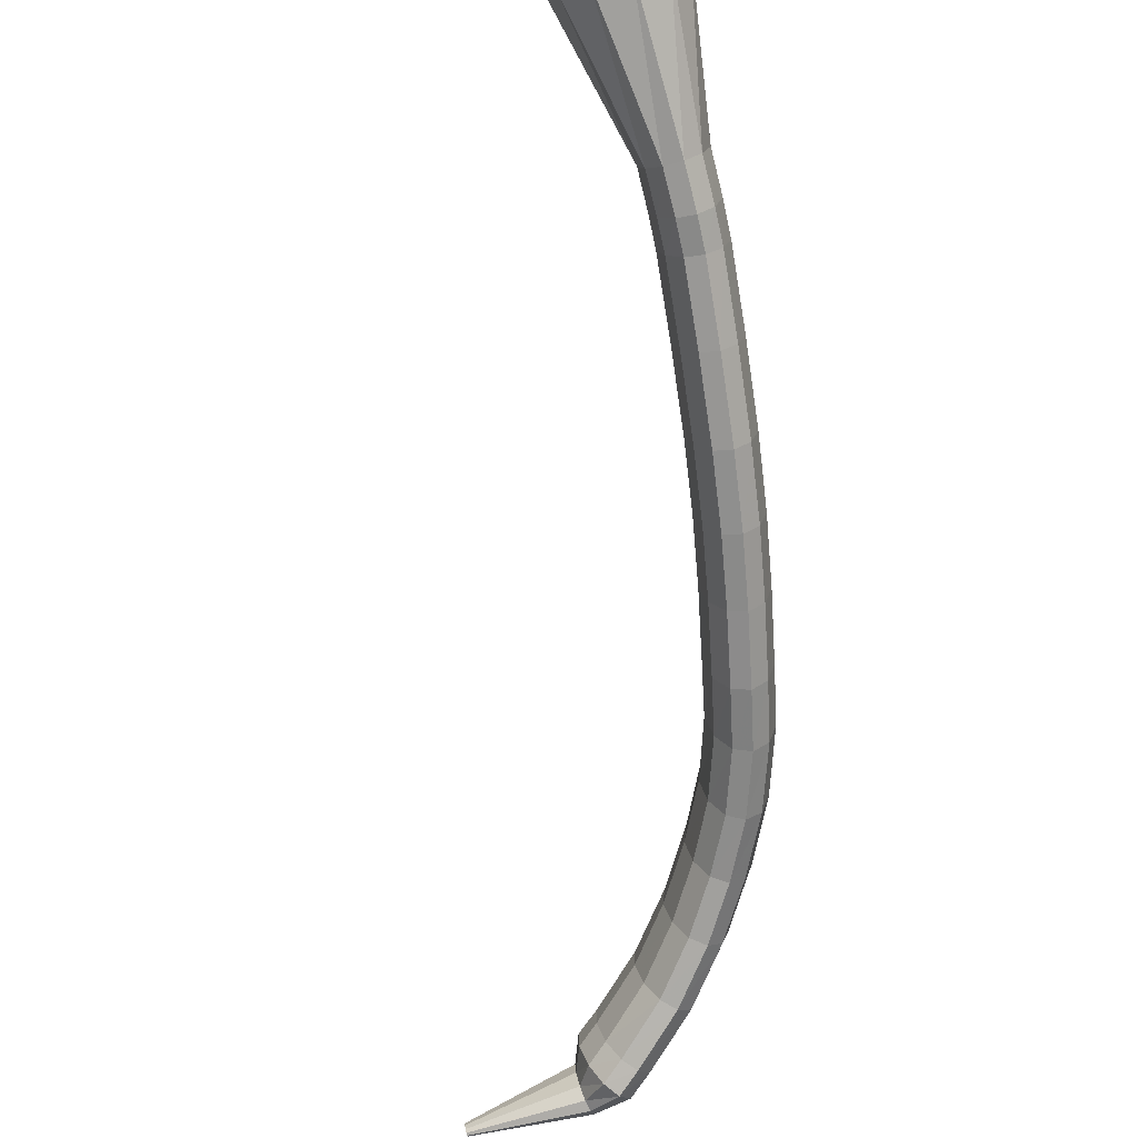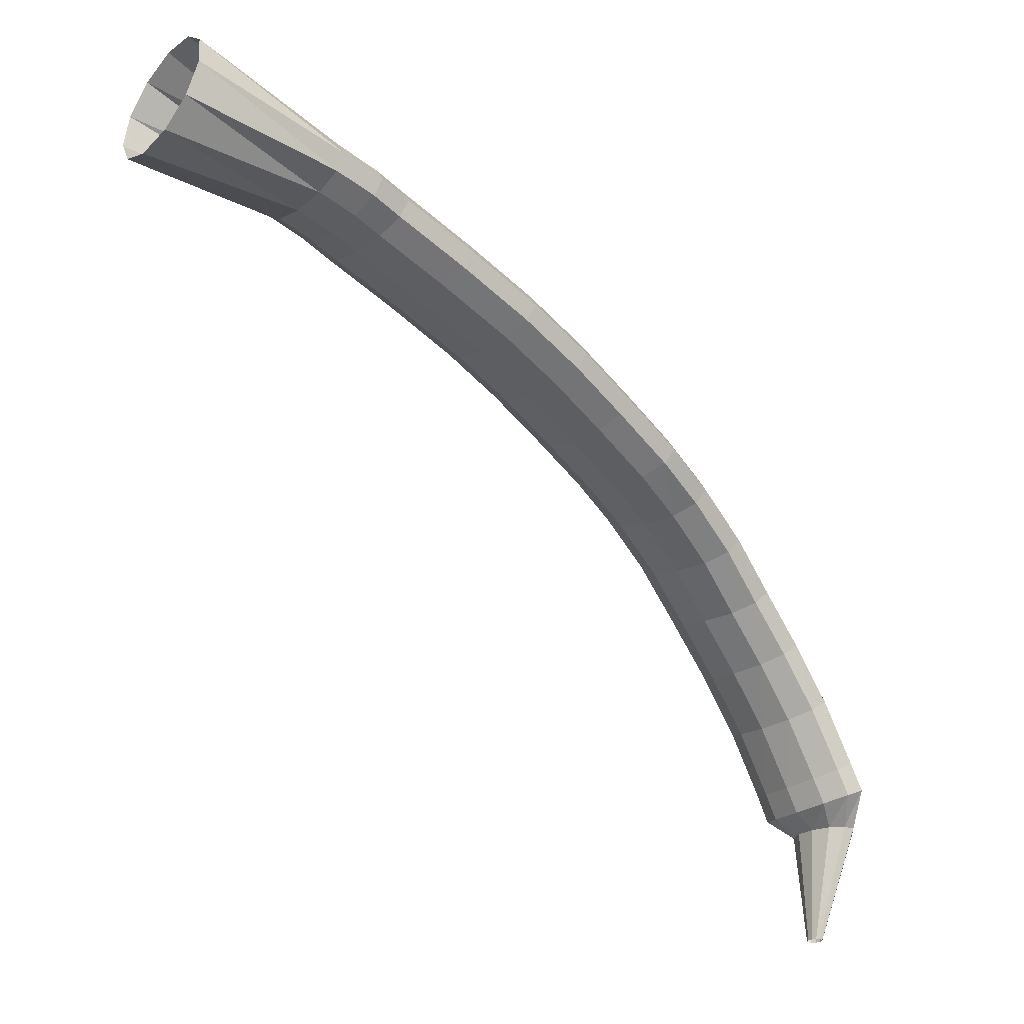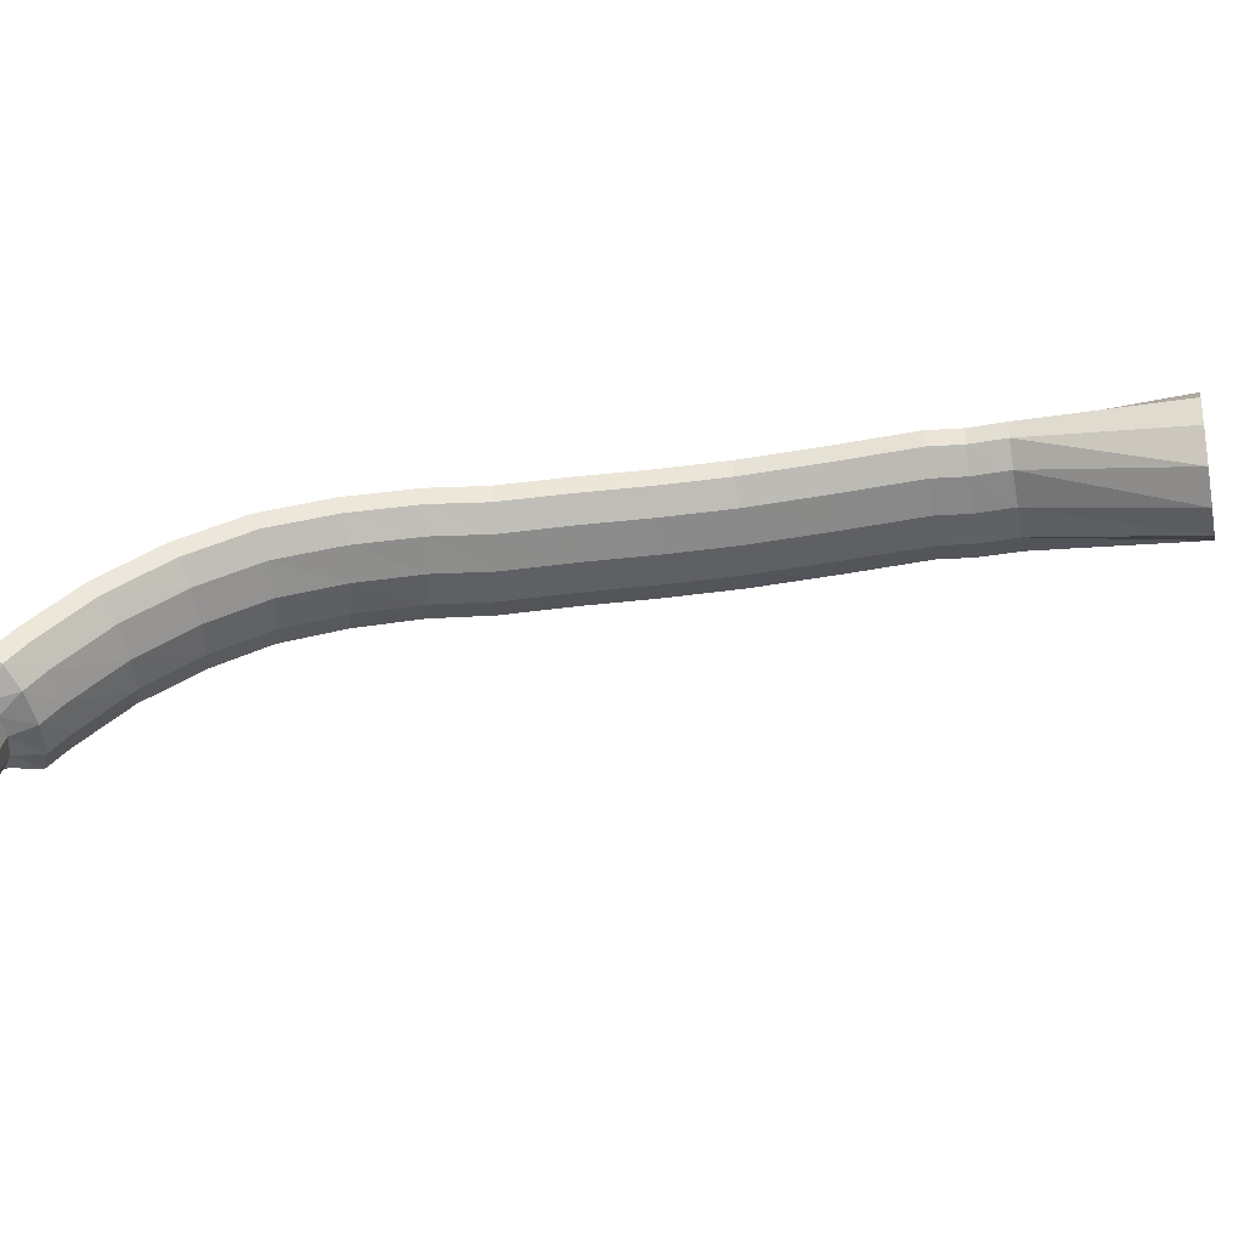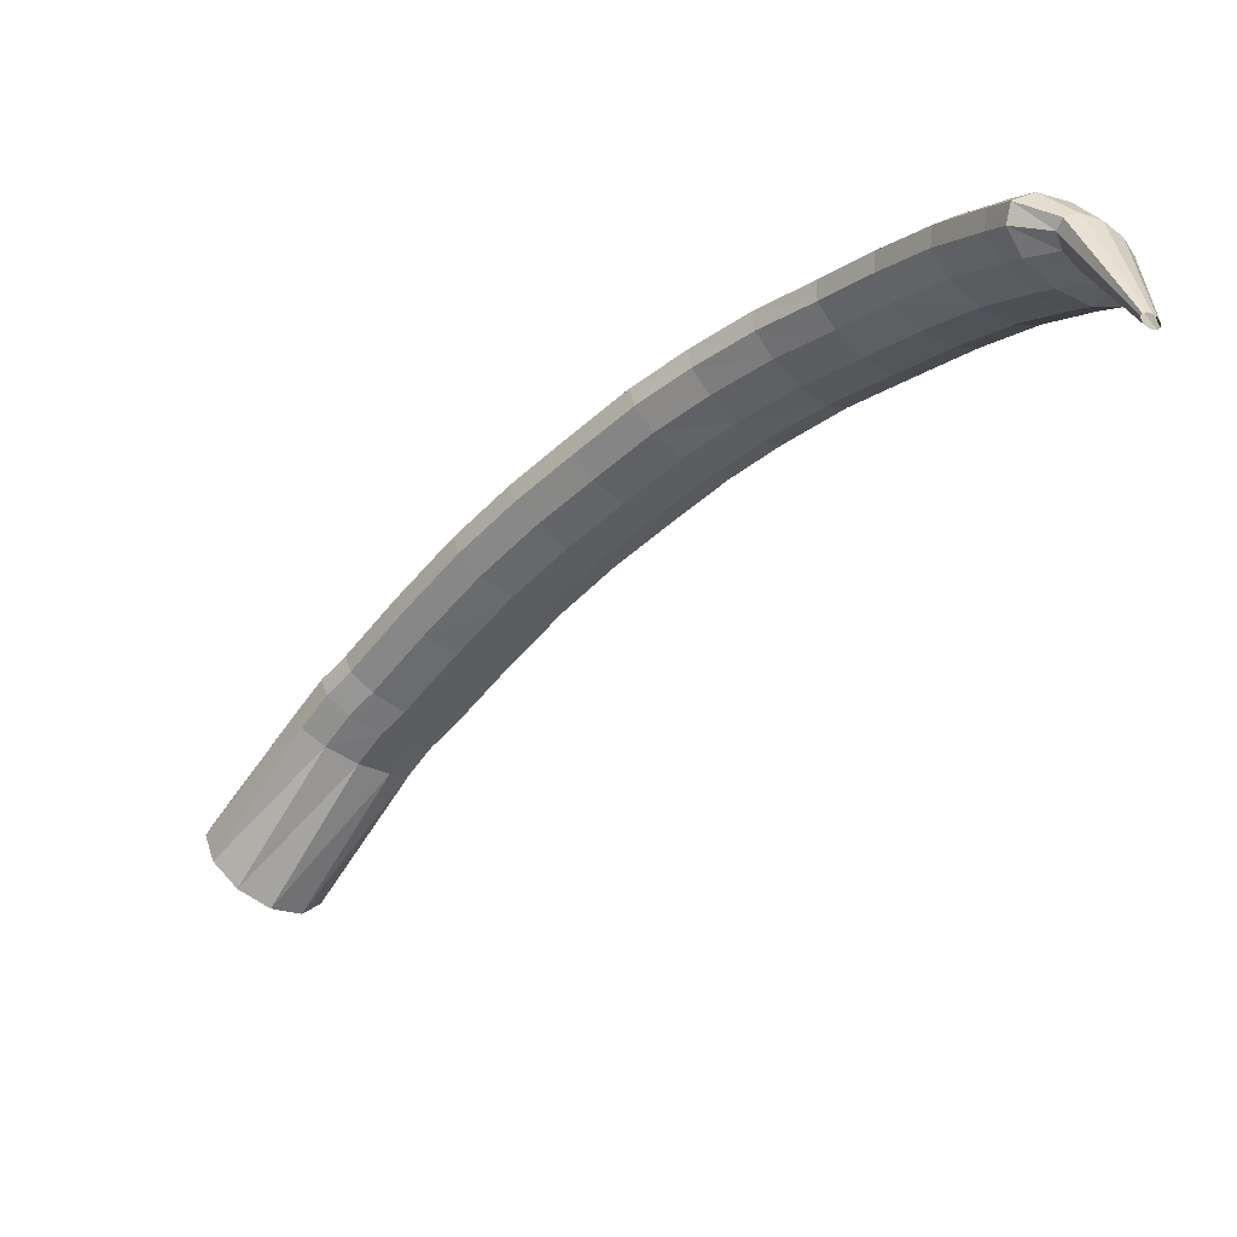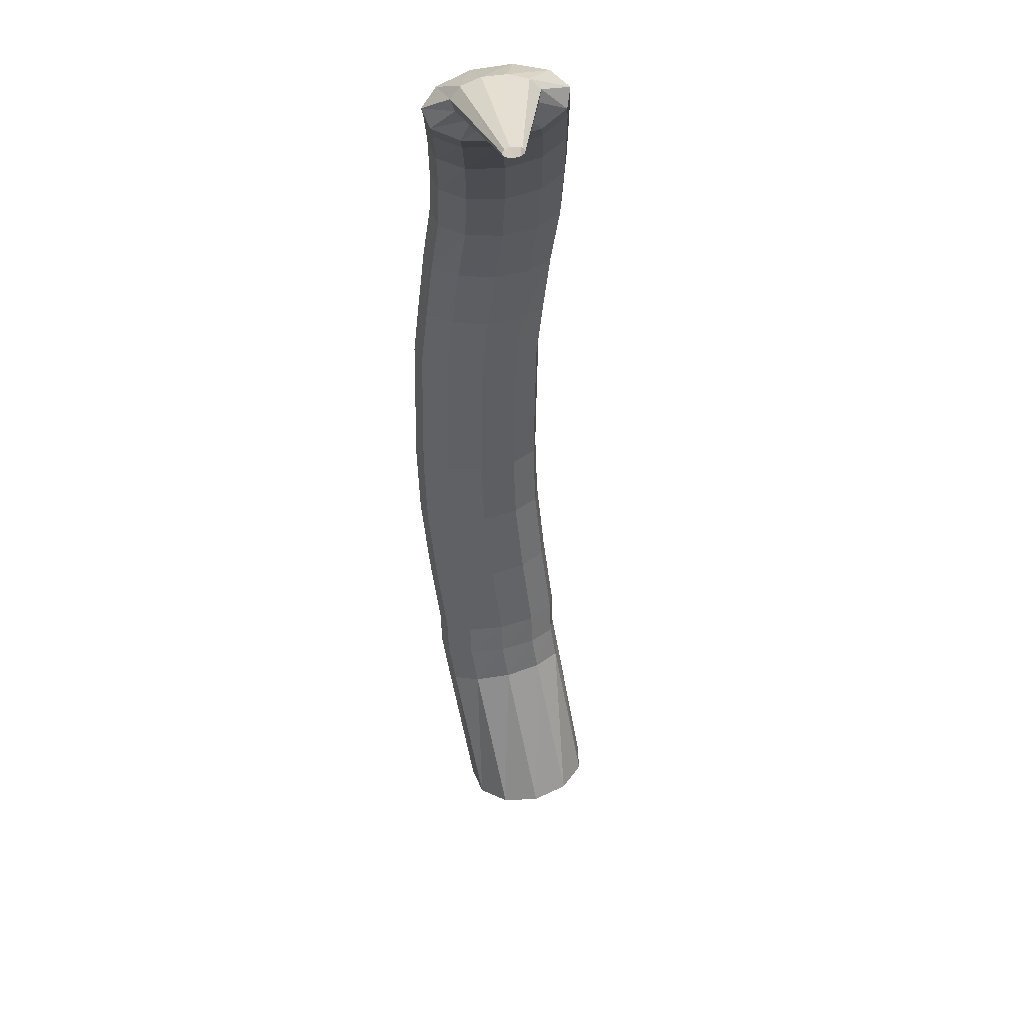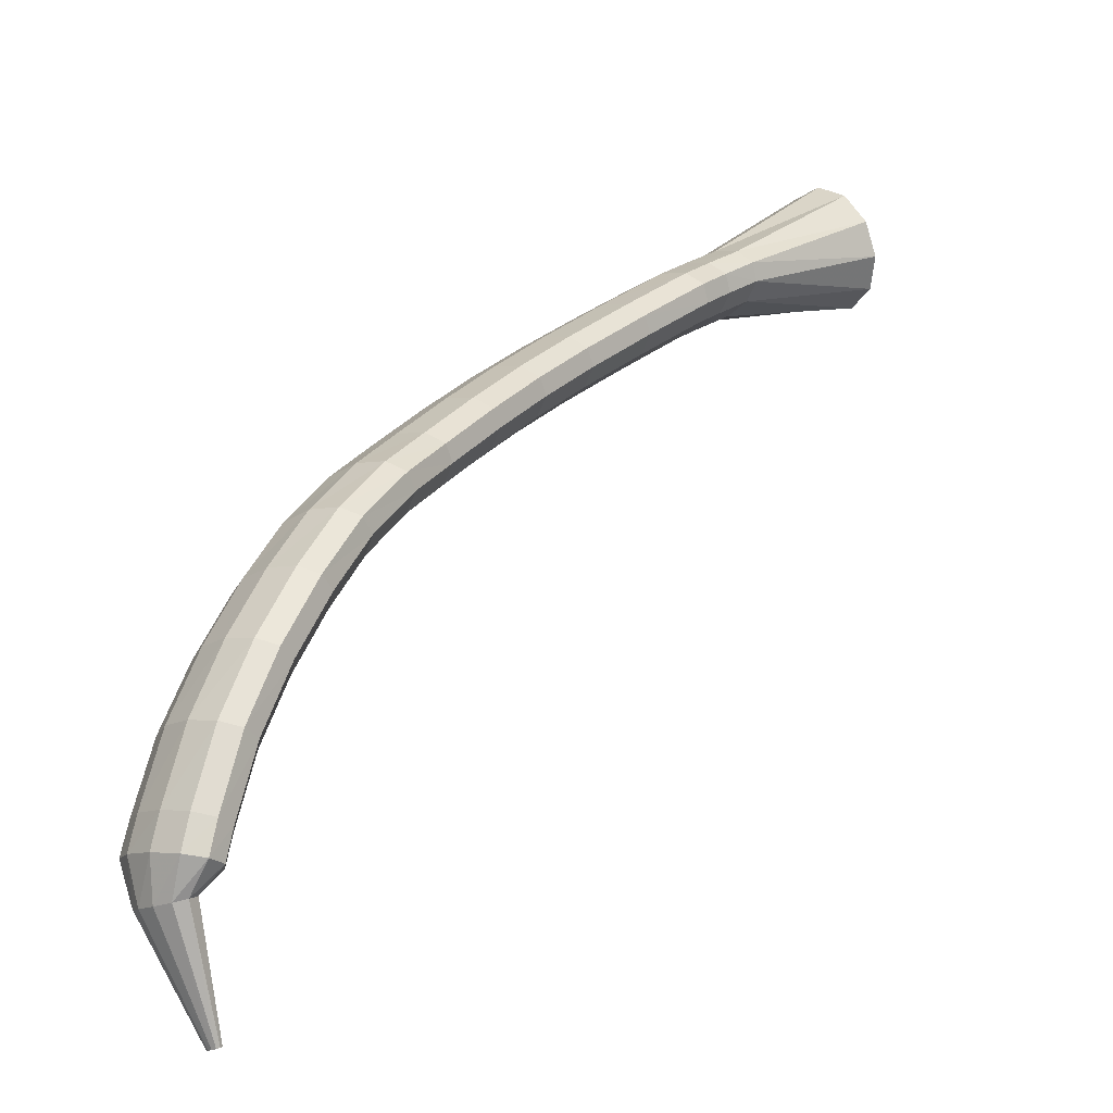
<metadata>
{"format":"obj","ext":"obj","renderer":"f3d","projection":"perspective","resolution":1024,"background":"white","views":[{"elev":63.3,"azim":-107.7,"up":"+Y"},{"elev":51.7,"azim":-172.5,"up":"+Y"},{"elev":-45.0,"azim":51.0,"up":"+Z"},{"elev":-57.4,"azim":-85.1,"up":"+Z"},{"elev":-51.7,"azim":-41.2,"up":"+Z"},{"elev":-79.0,"azim":18.0,"up":"+Y"}]}
</metadata>
<code>
g tube1
v 93.84 103 133.7
v 93.51 103.2 133.7
v 93.2 103.3 133.7
v 93.01 103.2 133.7
v 93 102.9 133.7
v 93.18 102.6 133.8
v 93.48 102.3 133.8
v 93.81 102.1 133.9
v 94.07 102.1 133.9
v 94.17 102.3 133.9
v 94.09 102.6 133.8
v 93.84 103 133.7
v 94.52 105.3 142.6
v 93.21 106.3 142.4
v 91.97 106.6 142.4
v 91.22 106.2 142.6
v 91.17 105.2 142.9
v 91.86 103.9 143.1
v 93.06 102.7 143.3
v 94.38 102 143.4
v 95.42 102.1 143.3
v 95.84 102.8 143.1
v 95.5 104 142.8
v 94.52 105.3 142.6
v 95.97 106.6 143.3
v 93.92 108.4 143.3
v 92.04 109.3 143.9
v 90.92 108.9 144.7
v 90.91 107.4 145.6
v 92.03 105.3 146.2
v 93.9 103.2 146.4
v 95.94 101.8 146.1
v 97.51 101.5 145.4
v 98.1 102.5 144.5
v 97.52 104.4 143.7
v 95.97 106.6 143.3
v 96.97 107.6 144.9
v 94.94 109.4 145
v 93.09 110.3 145.5
v 92.02 110 146.4
v 92.05 108.6 147.4
v 93.19 106.5 148.2
v 95.07 104.4 148.4
v 97.09 103 148.1
v 98.61 102.7 147.3
v 99.15 103.6 146.4
v 98.54 105.4 145.4
v 96.97 107.6 144.9
v 99.49 110.4 148.6
v 97.45 112.2 148.6
v 95.63 113.1 149.2
v 94.61 112.9 150.2
v 94.72 111.6 151.3
v 95.91 109.5 152.2
v 97.81 107.5 152.5
v 99.82 106.1 152.2
v 101.3 105.7 151.4
v 101.8 106.5 150.3
v 101.1 108.2 149.3
v 99.49 110.4 148.6
v 102.3 113.5 151.7
v 100.2 115.3 151.6
v 98.42 116.3 152.2
v 97.48 116.2 153.3
v 97.69 115 154.6
v 98.98 113.1 155.5
v 100.9 111.1 156
v 102.9 109.7 155.7
v 104.4 109.2 154.8
v 104.7 109.9 153.6
v 104 111.5 152.4
v 102.3 113.5 151.7
v 105.1 117.1 154.1
v 103 118.8 154
v 101.2 119.7 154.6
v 100.3 119.7 155.7
v 100.7 118.7 157.1
v 102.1 117 158.2
v 104.2 115.1 158.7
v 106.2 113.8 158.5
v 107.6 113.3 157.6
v 107.9 113.8 156.3
v 106.9 115.2 155
v 105.1 117.1 154.1
v 107.8 121.1 156
v 105.6 122.7 155.8
v 103.8 123.7 156.4
v 103 123.7 157.7
v 103.5 122.9 159.1
v 105.1 121.3 160.3
v 107.2 119.6 160.8
v 109.3 118.3 160.6
v 110.6 117.7 159.6
v 110.8 118.1 158.2
v 109.7 119.4 156.9
v 107.8 121.1 156
v 110.7 125.2 157.2
v 108.5 126.8 157
v 106.8 127.9 157.7
v 106.1 128.1 159
v 106.7 127.3 160.4
v 108.3 125.9 161.6
v 110.5 124.2 162.2
v 112.6 122.8 161.9
v 113.8 122.1 160.9
v 113.9 122.4 159.4
v 112.7 123.6 158.1
v 110.7 125.2 157.2
v 113.3 128.9 157.7
v 111.2 130.6 157.6
v 109.5 131.7 158.3
v 108.9 132 159.6
v 109.5 131.3 161.1
v 111.2 129.8 162.2
v 113.3 128 162.7
v 115.3 126.6 162.4
v 116.4 125.8 161.4
v 116.4 126 159.9
v 115.3 127.2 158.6
v 113.3 128.9 157.7
v 116.9 133.1 158.5
v 114.8 134.9 158.4
v 113.2 136.1 159.1
v 112.6 136.4 160.4
v 113.2 135.6 161.9
v 114.8 134.1 163
v 116.9 132.3 163.5
v 118.8 130.7 163.2
v 119.9 129.9 162.1
v 119.9 130.2 160.7
v 118.8 131.3 159.3
v 116.9 133.1 158.5
v 120.4 137.2 159.1
v 118.3 139 159
v 116.8 140.3 159.7
v 116.2 140.6 161
v 116.9 139.9 162.5
v 118.4 138.4 163.6
v 120.5 136.5 164.1
v 122.3 134.9 163.8
v 123.4 134 162.7
v 123.4 134.2 161.3
v 122.3 135.4 159.9
v 120.4 137.2 159.1
v 124.2 141.3 159.6
v 122.2 143.2 159.5
v 120.8 144.6 160.3
v 120.3 144.9 161.6
v 120.9 144.2 163
v 122.4 142.6 164.2
v 124.3 140.6 164.6
v 126.1 138.8 164.3
v 127.1 137.9 163.2
v 127 138.1 161.8
v 126 139.4 160.4
v 124.2 141.3 159.6
v 128.8 145.7 160.1
v 127 147.7 160
v 125.6 149.1 160.8
v 125.1 149.5 162.1
v 125.7 148.7 163.5
v 127.1 147 164.7
v 129 145 165.1
v 130.7 143.2 164.7
v 131.6 142.2 163.7
v 131.6 142.4 162.2
v 130.6 143.7 160.9
v 128.8 145.7 160.1
v 133.5 149.9 160.5
v 131.7 151.9 160.4
v 130.3 153.3 161.2
v 129.8 153.7 162.5
v 130.4 153 163.9
v 131.9 151.3 165.1
v 133.8 149.3 165.5
v 135.5 147.5 165.2
v 136.5 146.6 164.1
v 136.4 146.7 162.7
v 135.3 148 161.3
v 133.5 149.9 160.5
v 135.3 151.8 160.5
v 133.4 153.8 160.4
v 132.1 155.2 161.1
v 131.7 155.7 162.4
v 132.3 155 163.9
v 133.8 153.4 165
v 135.7 151.4 165.5
v 137.4 149.6 165.2
v 138.3 148.6 164.1
v 138.2 148.7 162.7
v 137.1 149.9 161.3
v 135.3 151.8 160.5
v 137.6 153.7 160.4
v 135.9 155.8 160.4
v 134.7 157.4 161.1
v 134.3 157.9 162.4
v 135 157.3 163.8
v 136.4 155.6 165
v 138.2 153.5 165.5
v 139.7 151.5 165.2
v 140.6 150.4 164.1
v 140.4 150.5 162.7
v 139.3 151.7 161.3
v 137.6 153.7 160.4
v 147.5 161.1 157.1
v 145.7 163.3 157.5
v 144.5 165.1 159.2
v 144 165.9 161.9
v 144.6 165.5 164.6
v 146 163.9 166.5
v 147.8 161.8 167
v 149.4 159.7 165.9
v 150.3 158.4 163.6
v 150.2 158.2 160.8
v 149.2 159.2 158.4
v 147.5 161.1 157.1
f 1 2 14
f 14 13 1
f 2 3 15
f 15 14 2
f 3 4 16
f 16 15 3
f 4 5 17
f 17 16 4
f 5 6 18
f 18 17 5
f 6 7 19
f 19 18 6
f 7 8 20
f 20 19 7
f 8 9 21
f 21 20 8
f 9 10 22
f 22 21 9
f 10 11 23
f 23 22 10
f 11 12 24
f 24 23 11
f 13 14 26
f 26 25 13
f 14 15 27
f 27 26 14
f 15 16 28
f 28 27 15
f 16 17 29
f 29 28 16
f 17 18 30
f 30 29 17
f 18 19 31
f 31 30 18
f 19 20 32
f 32 31 19
f 20 21 33
f 33 32 20
f 21 22 34
f 34 33 21
f 22 23 35
f 35 34 22
f 23 24 36
f 36 35 23
f 25 26 38
f 38 37 25
f 26 27 39
f 39 38 26
f 27 28 40
f 40 39 27
f 28 29 41
f 41 40 28
f 29 30 42
f 42 41 29
f 30 31 43
f 43 42 30
f 31 32 44
f 44 43 31
f 32 33 45
f 45 44 32
f 33 34 46
f 46 45 33
f 34 35 47
f 47 46 34
f 35 36 48
f 48 47 35
f 37 38 50
f 50 49 37
f 38 39 51
f 51 50 38
f 39 40 52
f 52 51 39
f 40 41 53
f 53 52 40
f 41 42 54
f 54 53 41
f 42 43 55
f 55 54 42
f 43 44 56
f 56 55 43
f 44 45 57
f 57 56 44
f 45 46 58
f 58 57 45
f 46 47 59
f 59 58 46
f 47 48 60
f 60 59 47
f 49 50 62
f 62 61 49
f 50 51 63
f 63 62 50
f 51 52 64
f 64 63 51
f 52 53 65
f 65 64 52
f 53 54 66
f 66 65 53
f 54 55 67
f 67 66 54
f 55 56 68
f 68 67 55
f 56 57 69
f 69 68 56
f 57 58 70
f 70 69 57
f 58 59 71
f 71 70 58
f 59 60 72
f 72 71 59
f 61 62 74
f 74 73 61
f 62 63 75
f 75 74 62
f 63 64 76
f 76 75 63
f 64 65 77
f 77 76 64
f 65 66 78
f 78 77 65
f 66 67 79
f 79 78 66
f 67 68 80
f 80 79 67
f 68 69 81
f 81 80 68
f 69 70 82
f 82 81 69
f 70 71 83
f 83 82 70
f 71 72 84
f 84 83 71
f 73 74 86
f 86 85 73
f 74 75 87
f 87 86 74
f 75 76 88
f 88 87 75
f 76 77 89
f 89 88 76
f 77 78 90
f 90 89 77
f 78 79 91
f 91 90 78
f 79 80 92
f 92 91 79
f 80 81 93
f 93 92 80
f 81 82 94
f 94 93 81
f 82 83 95
f 95 94 82
f 83 84 96
f 96 95 83
f 85 86 98
f 98 97 85
f 86 87 99
f 99 98 86
f 87 88 100
f 100 99 87
f 88 89 101
f 101 100 88
f 89 90 102
f 102 101 89
f 90 91 103
f 103 102 90
f 91 92 104
f 104 103 91
f 92 93 105
f 105 104 92
f 93 94 106
f 106 105 93
f 94 95 107
f 107 106 94
f 95 96 108
f 108 107 95
f 97 98 110
f 110 109 97
f 98 99 111
f 111 110 98
f 99 100 112
f 112 111 99
f 100 101 113
f 113 112 100
f 101 102 114
f 114 113 101
f 102 103 115
f 115 114 102
f 103 104 116
f 116 115 103
f 104 105 117
f 117 116 104
f 105 106 118
f 118 117 105
f 106 107 119
f 119 118 106
f 107 108 120
f 120 119 107
f 109 110 122
f 122 121 109
f 110 111 123
f 123 122 110
f 111 112 124
f 124 123 111
f 112 113 125
f 125 124 112
f 113 114 126
f 126 125 113
f 114 115 127
f 127 126 114
f 115 116 128
f 128 127 115
f 116 117 129
f 129 128 116
f 117 118 130
f 130 129 117
f 118 119 131
f 131 130 118
f 119 120 132
f 132 131 119
f 121 122 134
f 134 133 121
f 122 123 135
f 135 134 122
f 123 124 136
f 136 135 123
f 124 125 137
f 137 136 124
f 125 126 138
f 138 137 125
f 126 127 139
f 139 138 126
f 127 128 140
f 140 139 127
f 128 129 141
f 141 140 128
f 129 130 142
f 142 141 129
f 130 131 143
f 143 142 130
f 131 132 144
f 144 143 131
f 133 134 146
f 146 145 133
f 134 135 147
f 147 146 134
f 135 136 148
f 148 147 135
f 136 137 149
f 149 148 136
f 137 138 150
f 150 149 137
f 138 139 151
f 151 150 138
f 139 140 152
f 152 151 139
f 140 141 153
f 153 152 140
f 141 142 154
f 154 153 141
f 142 143 155
f 155 154 142
f 143 144 156
f 156 155 143
f 145 146 158
f 158 157 145
f 146 147 159
f 159 158 146
f 147 148 160
f 160 159 147
f 148 149 161
f 161 160 148
f 149 150 162
f 162 161 149
f 150 151 163
f 163 162 150
f 151 152 164
f 164 163 151
f 152 153 165
f 165 164 152
f 153 154 166
f 166 165 153
f 154 155 167
f 167 166 154
f 155 156 168
f 168 167 155
f 157 158 170
f 170 169 157
f 158 159 171
f 171 170 158
f 159 160 172
f 172 171 159
f 160 161 173
f 173 172 160
f 161 162 174
f 174 173 161
f 162 163 175
f 175 174 162
f 163 164 176
f 176 175 163
f 164 165 177
f 177 176 164
f 165 166 178
f 178 177 165
f 166 167 179
f 179 178 166
f 167 168 180
f 180 179 167
f 169 170 182
f 182 181 169
f 170 171 183
f 183 182 170
f 171 172 184
f 184 183 171
f 172 173 185
f 185 184 172
f 173 174 186
f 186 185 173
f 174 175 187
f 187 186 174
f 175 176 188
f 188 187 175
f 176 177 189
f 189 188 176
f 177 178 190
f 190 189 177
f 178 179 191
f 191 190 178
f 179 180 192
f 192 191 179
f 181 182 194
f 194 193 181
f 182 183 195
f 195 194 182
f 183 184 196
f 196 195 183
f 184 185 197
f 197 196 184
f 185 186 198
f 198 197 185
f 186 187 199
f 199 198 186
f 187 188 200
f 200 199 187
f 188 189 201
f 201 200 188
f 189 190 202
f 202 201 189
f 190 191 203
f 203 202 190
f 191 192 204
f 204 203 191
f 193 194 206
f 206 205 193
f 194 195 207
f 207 206 194
f 195 196 208
f 208 207 195
f 196 197 209
f 209 208 196
f 197 198 210
f 210 209 197
f 198 199 211
f 211 210 198
f 199 200 212
f 212 211 199
f 200 201 213
f 213 212 200
f 201 202 214
f 214 213 201
f 202 203 215
f 215 214 202
f 203 204 216
f 216 215 203
g

</code>
